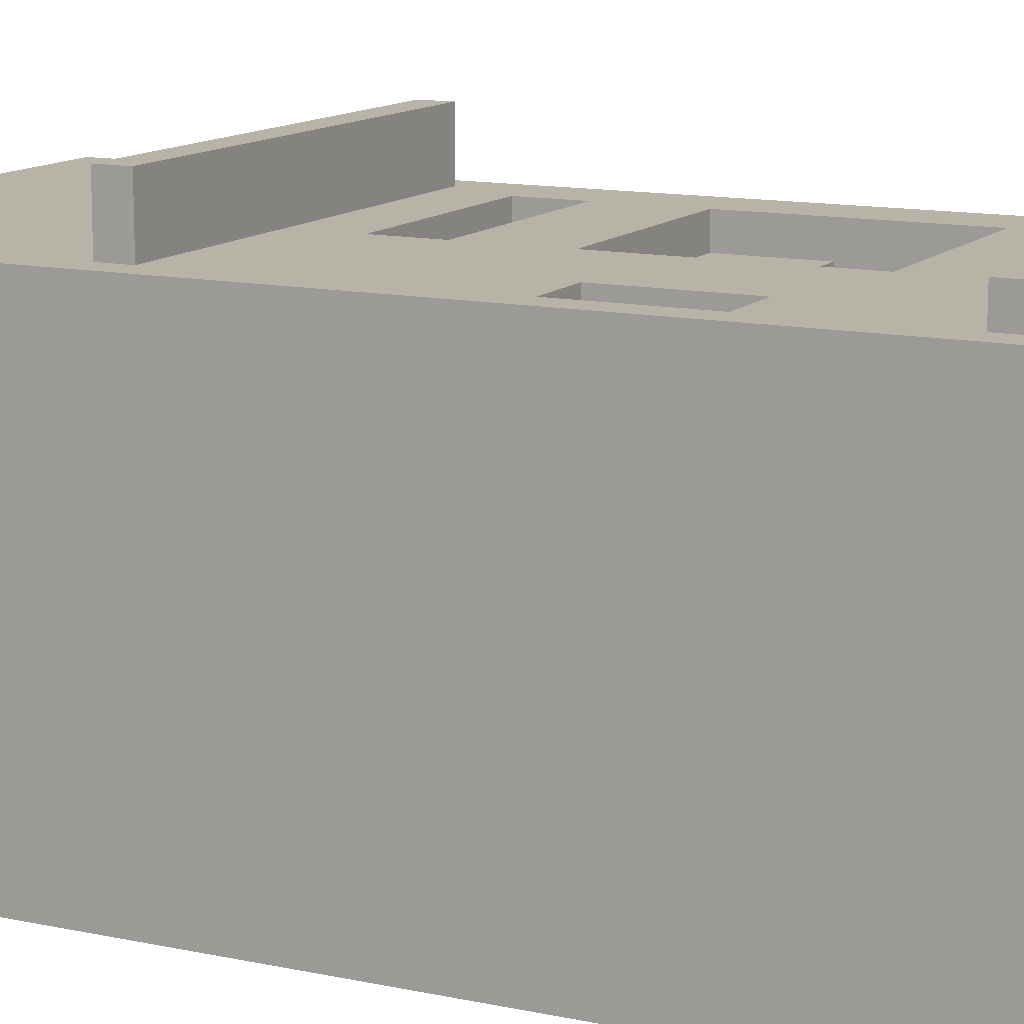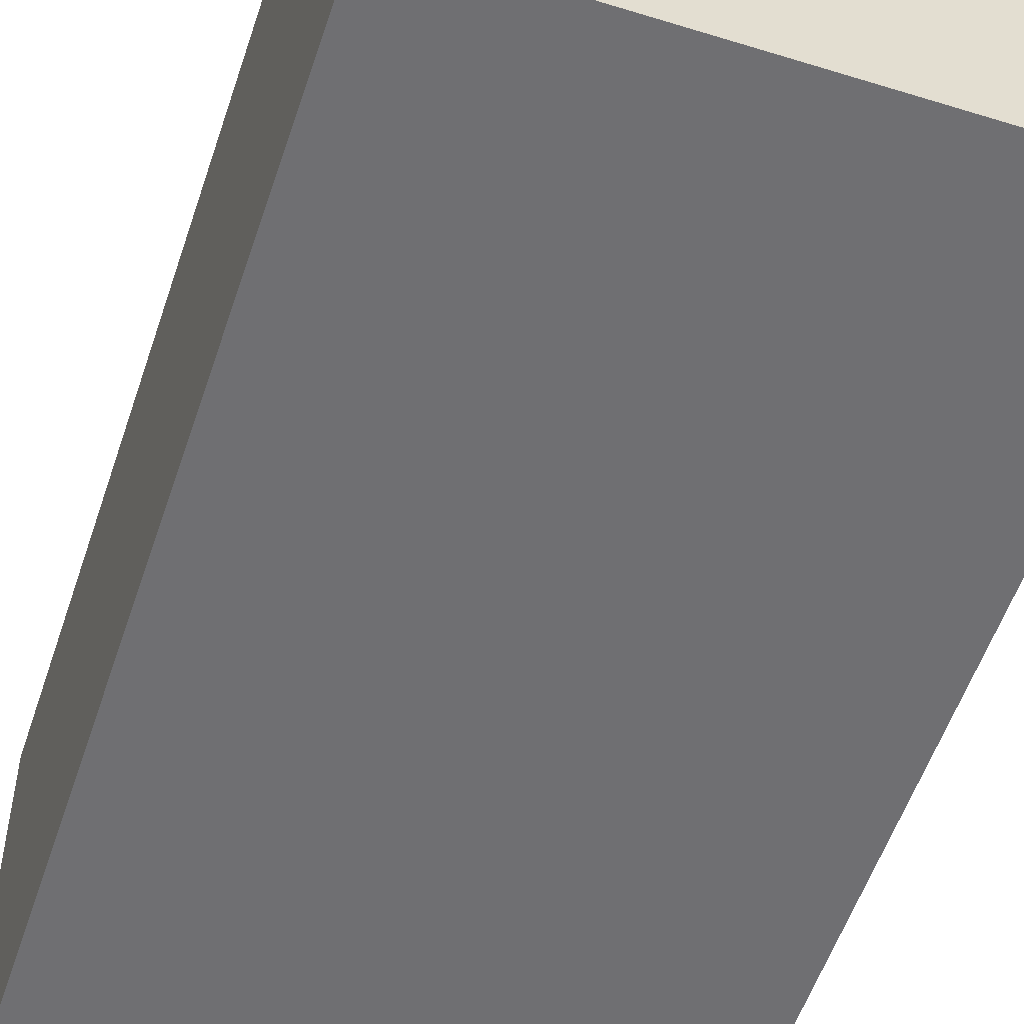
<metadata>
{"format":"obj","ext":"obj","renderer":"f3d","projection":"perspective","resolution":1024,"background":"white","views":[{"elev":12.6,"azim":116.5,"up":"+Z"},{"elev":-54.7,"azim":-18.2,"up":"+Z"}]}
</metadata>
<code>
v 0 1.2 -0.12
v 0 1.2 -0.96
v 0 1.62 -0.12
v 0 1.62 -0.96
v 0 1.68 -0.12
v 0 1.68 -0.18
v 0 1.68 -0.96
v 0 2.16 -0.18
v 0 2.16 -0.24
v 0 2.16 -0.9
v 0 2.22 -0.24
v 0 2.22 -0.84
v 0 2.4 -0.24
v 0 2.4 -0.3
v 0 2.4 -0.36
v 0 2.4 -0.42
v 0 2.4 -0.48
v 0 2.4 -0.54
v 0 2.4 -0.6
v 0 2.4 -0.66
v 0 2.4 -0.72
v 0 2.4 -0.78
v 0 2.46 -0.24
v 0 2.46 -0.3
v 0 2.46 -0.36
v 0 2.46 -0.42
v 0 2.46 -0.48
v 0 2.46 -0.54
v 0 2.46 -0.6
v 0 2.46 -0.66
v 0 2.46 -0.72
v 0 2.46 -0.78
v 0 2.52 -0.36
v 0 2.52 -0.42
v 0 2.52 -0.48
v 0 2.52 -0.54
v 0 2.52 -0.6
v 0 2.52 -0.66
v 0 2.52 -0.72
v 0 2.52 -0.78
v 0 2.58 -0.24
v 0 2.58 -0.36
v 0 2.58 -0.42
v 0 2.58 -0.48
v 0 2.58 -0.54
v 0 2.58 -0.6
v 0 2.58 -0.66
v 0 2.58 -0.72
v 0 2.58 -0.78
v 0 2.64 -0.24
v 0 2.64 -0.36
v 0 2.64 -0.42
v 0 2.64 -0.54
v 0 2.64 -0.6
v 0 2.64 -0.66
v 0 2.64 -0.72
v 0 2.64 -0.78
v 0 2.7 -0.42
v 0 2.7 -0.6
v 0 2.7 -0.66
v 0 2.7 -0.84
v 0 2.76 -0.48
v 0 2.76 -0.54
v 0 2.76 -0.6
v 0 2.76 -0.72
v 0 2.76 -0.78
v 0 2.76 -0.84
v 0 2.82 -0.42
v 0 2.82 -0.48
v 0 2.82 -0.54
v 0 2.82 -0.66
v 0 2.82 -0.72
v 0 2.82 -0.78
v 0 2.88 -0.24
v 0 2.88 -0.42
v 0 2.88 -0.6
v 0 2.88 -0.66
v 0 2.88 -0.84
v 0 2.94 -0.18
v 0 2.94 -0.84
v 0 2.94 -0.9
v 0 3.06 -0.12
v 0 3.06 -0.18
v 0 3.06 -0.96
v 0.06 1.8 0
v 0.06 1.8 -0.12
v 0.06 1.86 0
v 0.06 1.86 -0.12
v 0.06 2.94 -0.06
v 0.06 2.94 -0.12
v 0.06 3.06 -0.06
v 0.06 3.06 -0.12
v 0.06 3.06 -0.18
v 0.06 3.06 -0.9
v 0.06 3.06 -0.96
v 0.06 3.12 -0.06
v 0.06 3.12 -0.9
v 0.06 3.12 -0.96
v 0.54 1.98 -0.12
v 0.54 1.98 -0.18
v 0.54 1.98 -0.24
v 0.54 2.1 -0.12
v 0.54 2.1 -0.18
v 0.54 2.1 -0.24
v 0.54 2.28 -0.12
v 0.54 2.28 -0.18
v 0.54 2.34 -0.18
v 0.54 2.4 -0.18
v 0.54 2.46 -0.18
v 0.54 2.46 -0.24
v 0.54 2.52 -0.24
v 0.54 2.58 -0.24
v 0.54 2.64 -0.24
v 0.54 2.64 -0.3
v 0.54 2.7 -0.12
v 0.54 2.7 -0.18
v 0.54 2.7 -0.3
v 0.9 2.4 -0.12
v 0.9 2.4 -0.18
v 0.9 2.52 -0.18
v 0.9 2.58 -0.18
v 0.9 2.64 -0.12
v 0.9 2.64 -0.18
v 0.12 1.98 -0.12
v 0.12 1.98 -0.18
v 0.12 1.98 -0.24
v 0.12 2.1 -0.12
v 0.12 2.1 -0.18
v 0.12 2.1 -0.24
v 0.12 2.28 -0.12
v 0.12 2.28 -0.18
v 0.12 2.34 -0.18
v 0.12 2.4 -0.18
v 0.12 2.46 -0.18
v 0.12 2.46 -0.24
v 0.12 2.52 -0.24
v 0.12 2.58 -0.24
v 0.12 2.64 -0.24
v 0.12 2.64 -0.3
v 0.12 2.7 -0.12
v 0.12 2.7 -0.18
v 0.12 2.7 -0.3
v 0.78 2.4 -0.12
v 0.78 2.4 -0.18
v 0.78 2.46 -0.18
v 0.78 2.52 -0.18
v 0.78 2.58 -0.18
v 0.78 2.64 -0.12
v 0.78 2.64 -0.18
v 0.9 1.8 0
v 0.9 1.8 -0.12
v 0.9 1.86 0
v 0.9 1.86 -0.12
v 0.9 2.94 -0.06
v 0.9 2.94 -0.12
v 0.9 3.06 -0.12
v 0.9 3.06 -0.18
v 0.9 3.06 -0.96
v 0.9 3.12 -0.06
v 0.9 3.12 -0.12
v 0.9 3.12 -0.96
v 0.96 1.2 -0.12
v 0.96 1.2 -0.96
v 0.96 1.62 -0.12
v 0.96 1.62 -0.96
v 0.96 1.68 -0.12
v 0.96 1.68 -0.18
v 0.96 1.68 -0.96
v 0.96 2.16 -0.18
v 0.96 2.16 -0.24
v 0.96 2.16 -0.9
v 0.96 2.22 -0.12
v 0.96 2.22 -0.18
v 0.96 2.22 -0.24
v 0.96 2.22 -0.84
v 0.96 2.4 -0.24
v 0.96 2.4 -0.3
v 0.96 2.4 -0.36
v 0.96 2.4 -0.42
v 0.96 2.4 -0.48
v 0.96 2.4 -0.54
v 0.96 2.4 -0.6
v 0.96 2.4 -0.66
v 0.96 2.4 -0.72
v 0.96 2.4 -0.78
v 0.96 2.46 -0.24
v 0.96 2.46 -0.3
v 0.96 2.46 -0.36
v 0.96 2.46 -0.42
v 0.96 2.46 -0.48
v 0.96 2.46 -0.54
v 0.96 2.46 -0.6
v 0.96 2.46 -0.66
v 0.96 2.46 -0.72
v 0.96 2.46 -0.78
v 0.96 2.52 -0.24
v 0.96 2.52 -0.3
v 0.96 2.52 -0.36
v 0.96 2.52 -0.42
v 0.96 2.52 -0.48
v 0.96 2.52 -0.54
v 0.96 2.52 -0.6
v 0.96 2.52 -0.66
v 0.96 2.58 -0.24
v 0.96 2.58 -0.3
v 0.96 2.58 -0.36
v 0.96 2.58 -0.42
v 0.96 2.58 -0.48
v 0.96 2.58 -0.54
v 0.96 2.58 -0.6
v 0.96 2.58 -0.66
v 0.96 2.58 -0.72
v 0.96 2.58 -0.78
v 0.96 2.64 -0.24
v 0.96 2.64 -0.36
v 0.96 2.64 -0.42
v 0.96 2.64 -0.54
v 0.96 2.64 -0.6
v 0.96 2.64 -0.66
v 0.96 2.64 -0.72
v 0.96 2.64 -0.78
v 0.96 2.7 -0.12
v 0.96 2.7 -0.18
v 0.96 2.7 -0.24
v 0.96 2.7 -0.42
v 0.96 2.7 -0.48
v 0.96 2.7 -0.66
v 0.96 2.76 -0.3
v 0.96 2.76 -0.36
v 0.96 2.76 -0.42
v 0.96 2.76 -0.54
v 0.96 2.76 -0.6
v 0.96 2.76 -0.66
v 0.96 2.82 -0.24
v 0.96 2.82 -0.3
v 0.96 2.82 -0.36
v 0.96 2.82 -0.48
v 0.96 2.82 -0.54
v 0.96 2.82 -0.6
v 0.96 2.88 -0.24
v 0.96 2.88 -0.42
v 0.96 2.88 -0.48
v 0.96 2.88 -0.66
v 0.96 2.88 -0.84
v 0.96 2.94 -0.18
v 0.96 2.94 -0.84
v 0.96 2.94 -0.9
v 0.96 3.06 -0.12
v 0.96 3.06 -0.18
v 0.96 3.06 -0.96
v 0.12 3 -0.06
v 0.12 3.06 -0.06
v 0.18 3 -0.06
v 0.18 3.06 -0.06
v 0.3 3 -0.06
v 0.3 3.06 -0.06
v 0.36 3 -0.06
v 0.36 3.06 -0.06
v 0.42 3 -0.06
v 0.42 3.06 -0.06
v 0.48 3 -0.06
v 0.48 3.06 -0.06
v 0.54 3 -0.06
v 0.54 3.06 -0.06
v 0.6 2.94 -0.06
v 0.6 3 -0.06
v 0.6 3.12 -0.06
v 0.66 3 -0.06
v 0.66 3.06 -0.06
v 0.72 3 -0.06
v 0.72 3.06 -0.06
v 0.78 3 -0.06
v 0.78 3.06 -0.06
v 0.84 3 -0.06
v 0.84 3.06 -0.06
v 0.06 1.68 -0.12
v 0.12 1.74 -0.12
v 0.12 1.8 -0.12
v 0.12 1.86 -0.12
v 0.12 2.82 -0.12
v 0.12 2.88 -0.12
v 0.12 2.94 -0.12
v 0.24 2.82 -0.12
v 0.24 2.88 -0.12
v 0.3 2.82 -0.12
v 0.3 2.88 -0.12
v 0.36 2.82 -0.12
v 0.36 2.88 -0.12
v 0.42 2.82 -0.12
v 0.42 2.88 -0.12
v 0.48 2.82 -0.12
v 0.48 2.88 -0.12
v 0.54 1.68 -0.12
v 0.54 1.74 -0.12
v 0.54 1.8 -0.12
v 0.54 1.86 -0.12
v 0.54 2.88 -0.12
v 0.6 1.68 -0.12
v 0.6 1.8 -0.12
v 0.6 1.86 -0.12
v 0.6 1.98 -0.12
v 0.6 2.04 -0.12
v 0.6 2.1 -0.12
v 0.6 2.16 -0.12
v 0.6 2.28 -0.12
v 0.6 2.34 -0.12
v 0.6 2.58 -0.12
v 0.6 2.64 -0.12
v 0.6 2.94 -0.12
v 0.66 1.98 -0.12
v 0.66 2.04 -0.12
v 0.66 2.1 -0.12
v 0.66 2.16 -0.12
v 0.66 2.28 -0.12
v 0.66 2.34 -0.12
v 0.66 2.58 -0.12
v 0.66 2.64 -0.12
v 0.66 2.7 -0.12
v 0.66 2.76 -0.12
v 0.66 2.82 -0.12
v 0.66 2.88 -0.12
v 0.72 1.74 -0.12
v 0.72 1.8 -0.12
v 0.72 2.1 -0.12
v 0.72 2.16 -0.12
v 0.72 2.22 -0.12
v 0.72 2.28 -0.12
v 0.72 2.34 -0.12
v 0.72 2.58 -0.12
v 0.72 2.64 -0.12
v 0.72 2.7 -0.12
v 0.72 2.76 -0.12
v 0.72 2.82 -0.12
v 0.72 2.88 -0.12
v 0.78 1.98 -0.12
v 0.78 2.04 -0.12
v 0.78 2.1 -0.12
v 0.78 2.16 -0.12
v 0.78 2.28 -0.12
v 0.78 2.34 -0.12
v 0.78 2.7 -0.12
v 0.78 2.76 -0.12
v 0.78 2.82 -0.12
v 0.78 2.88 -0.12
v 0.84 2.28 -0.12
v 0.84 2.34 -0.12
v 0.84 2.82 -0.12
v 0.84 2.88 -0.12
v 0.9 1.68 -0.12
v 0.9 1.74 -0.12
v 0.9 1.98 -0.12
v 0.9 2.04 -0.12
v 0.9 2.1 -0.12
v 0.9 2.16 -0.12
v 0.9 2.22 -0.12
v 0.9 2.28 -0.12
v 0.9 2.34 -0.12
v 0.9 2.7 -0.12
v 0.9 2.76 -0.12
v 0.9 2.82 -0.12
v 0.9 2.88 -0.12
v 0.18 2.34 -0.18
v 0.18 2.4 -0.18
v 0.18 2.46 -0.18
v 0.48 2.34 -0.18
v 0.48 2.4 -0.18
v 0.48 2.46 -0.18
v 0.84 2.46 -0.18
v 0.84 2.52 -0.18
v 0.84 2.58 -0.18
v 0.84 2.64 -0.18
v 0.18 2.46 -0.24
v 0.18 2.52 -0.24
v 0.18 2.58 -0.24
v 0.48 2.46 -0.24
v 0.48 2.52 -0.24
v 0.48 2.58 -0.24
v 0.18 2.7 -0.3
v 0.24 2.7 -0.3
v 0.42 2.7 -0.3
v 0.48 2.7 -0.3
v 0.06 2.94 -0.96
v 0.12 3 -0.96
v 0.12 3.06 -0.96
v 0.84 3 -0.96
v 0.84 3.06 -0.96
v 0.9 2.94 -0.96
v 0.9 3 -0.96
v 0.06 1.2 -0.18
v 0.9 1.2 -0.18
v 0.06 1.2 -0.9
v 0.9 1.2 -0.9
v 0.18 2.7 -0.18
v 0.24 2.7 -0.18
v 0.42 2.7 -0.18
v 0.48 2.7 -0.18
v 0.12 3.12 -0.12
v 0.6 3.12 -0.12
v 0.84 3.12 -0.12
v 0.12 3.12 -0.9
v 0.84 3.12 -0.9
o Polygon-Objekt
f 3 2 1
f 4 2 3
f 5 4 3
f 6 4 5
f 7 4 6
f 8 6 5
f 8 7 6
f 9 7 8
f 10 7 9
f 11 9 8
f 11 10 9
f 12 10 11
f 13 11 8
f 13 12 11
f 14 12 13
f 15 12 14
f 16 12 15
f 17 12 16
f 18 12 17
f 19 12 18
f 20 12 19
f 21 12 20
f 22 12 21
f 23 13 8
f 23 14 13
f 24 15 14
f 24 14 23
f 25 16 15
f 25 15 24
f 26 17 16
f 26 16 25
f 27 18 17
f 27 17 26
f 28 19 18
f 28 18 27
f 29 20 19
f 29 19 28
f 30 21 20
f 30 20 29
f 31 22 21
f 31 21 30
f 32 12 22
f 32 22 31
f 33 31 30
f 33 30 29
f 33 32 31
f 33 29 28
f 33 28 27
f 33 27 26
f 33 26 25
f 33 25 24
f 33 24 23
f 34 32 33
f 35 32 34
f 36 32 35
f 37 32 36
f 38 32 37
f 39 32 38
f 40 12 32
f 40 32 39
f 41 23 8
f 41 33 23
f 42 34 33
f 42 33 41
f 43 35 34
f 43 34 42
f 44 36 35
f 44 35 43
f 45 37 36
f 45 36 44
f 46 38 37
f 46 37 45
f 47 39 38
f 47 38 46
f 48 40 39
f 48 39 47
f 49 12 40
f 49 40 48
f 50 41 8
f 50 42 41
f 51 43 42
f 51 42 50
f 52 44 43
f 52 43 51
f 52 45 44
f 53 46 45
f 53 45 52
f 54 47 46
f 54 46 53
f 55 48 47
f 55 47 54
f 56 49 48
f 56 48 55
f 57 12 49
f 57 49 56
f 58 52 51
f 58 54 53
f 58 57 56
f 58 51 50
f 58 53 52
f 58 55 54
f 58 56 55
f 59 57 58
f 60 57 59
f 61 10 12
f 61 57 60
f 61 12 57
f 62 59 58
f 63 59 62
f 64 60 59
f 64 59 63
f 65 61 60
f 66 61 65
f 67 10 61
f 67 61 66
f 68 58 50
f 68 62 58
f 69 63 62
f 69 62 68
f 70 64 63
f 70 63 69
f 71 60 64
f 71 65 60
f 72 66 65
f 72 65 71
f 73 67 66
f 73 66 72
f 74 68 50
f 74 50 8
f 75 69 68
f 75 68 74
f 75 70 69
f 76 71 64
f 76 70 75
f 76 64 70
f 77 73 72
f 77 71 76
f 77 72 71
f 78 67 73
f 78 73 77
f 78 10 67
f 79 8 5
f 79 77 76
f 79 78 77
f 79 74 8
f 79 76 75
f 79 75 74
f 80 10 78
f 80 78 79
f 81 7 10
f 81 10 80
f 82 79 5
f 83 80 79
f 83 79 82
f 83 81 80
f 84 7 81
f 84 81 83
f 87 86 85
f 88 86 87
f 91 90 89
f 92 90 91
f 96 92 91
f 96 93 92
f 96 94 93
f 97 95 94
f 97 94 96
f 98 95 97
f 102 100 99
f 103 101 100
f 103 100 102
f 104 101 103
f 107 106 105
f 108 107 105
f 109 108 105
f 111 110 109
f 112 111 109
f 113 112 109
f 115 109 105
f 116 113 109
f 116 109 115
f 116 114 113
f 117 114 116
f 120 119 118
f 121 120 118
f 122 121 118
f 123 121 122
f 124 125 127
f 125 126 128
f 127 125 128
f 128 126 129
f 130 131 132
f 130 132 133
f 130 133 134
f 134 135 136
f 134 136 137
f 134 137 138
f 130 134 140
f 134 138 141
f 140 134 141
f 138 139 141
f 141 139 142
f 143 144 145
f 143 145 146
f 143 146 147
f 143 147 148
f 148 147 149
f 150 151 152
f 152 151 153
f 154 155 156
f 154 156 159
f 157 158 160
f 159 156 160
f 156 157 160
f 160 158 161
f 162 163 164
f 164 163 165
f 164 165 166
f 166 165 167
f 167 165 168
f 166 167 169
f 167 168 169
f 169 168 170
f 170 168 171
f 166 169 172
f 169 170 173
f 172 169 173
f 170 171 174
f 173 170 174
f 174 171 175
f 173 174 176
f 174 175 176
f 176 175 177
f 177 175 178
f 178 175 179
f 179 175 180
f 180 175 181
f 181 175 182
f 182 175 183
f 183 175 184
f 184 175 185
f 173 176 186
f 176 177 186
f 177 178 187
f 186 177 187
f 178 179 188
f 187 178 188
f 179 180 189
f 188 179 189
f 180 181 190
f 189 180 190
f 181 182 191
f 190 181 191
f 182 183 192
f 191 182 192
f 183 184 193
f 192 183 193
f 184 185 194
f 193 184 194
f 185 175 195
f 194 185 195
f 193 194 196
f 192 193 196
f 194 195 196
f 191 192 196
f 190 191 196
f 189 190 196
f 188 189 196
f 187 188 196
f 186 187 196
f 173 186 196
f 196 195 197
f 197 195 198
f 198 195 199
f 199 195 200
f 200 195 201
f 201 195 202
f 202 195 203
f 173 196 204
f 196 197 204
f 197 198 205
f 204 197 205
f 198 199 206
f 205 198 206
f 199 200 207
f 206 199 207
f 200 201 208
f 207 200 208
f 201 202 209
f 208 201 209
f 202 203 210
f 209 202 210
f 203 195 211
f 210 203 211
f 211 195 212
f 195 175 213
f 212 195 213
f 173 204 214
f 204 205 214
f 205 206 214
f 206 207 215
f 214 206 215
f 208 209 216
f 215 207 216
f 207 208 216
f 209 210 217
f 216 209 217
f 210 211 218
f 217 210 218
f 211 212 219
f 218 211 219
f 212 213 220
f 219 212 220
f 213 175 221
f 220 213 221
f 172 173 222
f 173 214 223
f 222 173 223
f 217 218 224
f 223 214 224
f 215 216 224
f 220 221 224
f 214 215 224
f 216 217 224
f 218 219 224
f 219 220 224
f 224 221 225
f 225 221 226
f 226 221 227
f 224 225 228
f 228 225 229
f 225 226 230
f 229 225 230
f 226 227 231
f 231 227 232
f 227 221 233
f 232 227 233
f 223 224 234
f 224 228 234
f 228 229 235
f 234 228 235
f 229 230 236
f 235 229 236
f 230 226 237
f 226 231 237
f 231 232 238
f 237 231 238
f 232 233 239
f 238 232 239
f 223 234 240
f 234 235 240
f 235 236 240
f 230 237 241
f 240 236 241
f 236 230 241
f 238 239 242
f 241 237 242
f 237 238 242
f 233 221 243
f 242 239 243
f 239 233 243
f 221 175 244
f 243 221 244
f 175 171 244
f 242 243 245
f 240 241 245
f 243 244 245
f 223 240 245
f 241 242 245
f 222 223 245
f 244 171 246
f 245 244 246
f 171 168 247
f 246 171 247
f 222 245 248
f 245 246 249
f 248 245 249
f 246 247 249
f 247 168 250
f 249 247 250
f 150 87 85
f 152 87 150
f 251 91 89
f 252 96 91
f 252 91 251
f 253 251 89
f 253 252 251
f 254 96 252
f 254 252 253
f 255 253 89
f 255 254 253
f 256 96 254
f 256 254 255
f 257 255 89
f 257 256 255
f 258 96 256
f 258 256 257
f 259 257 89
f 259 258 257
f 260 96 258
f 260 258 259
f 261 259 89
f 261 260 259
f 262 96 260
f 262 260 261
f 263 261 89
f 263 262 261
f 264 96 262
f 264 262 263
f 265 263 89
f 266 264 263
f 266 263 265
f 267 96 264
f 267 264 266
f 268 266 265
f 268 267 266
f 269 267 268
f 270 268 265
f 270 269 268
f 271 267 269
f 271 269 270
f 272 270 265
f 272 271 270
f 273 267 271
f 273 271 272
f 274 272 265
f 274 273 272
f 275 267 273
f 275 273 274
f 154 274 265
f 154 275 274
f 159 267 275
f 159 275 154
f 276 5 3
f 276 82 5
f 86 82 276
f 88 82 86
f 90 82 88
f 92 82 90
f 277 86 276
f 278 86 277
f 279 90 88
f 124 90 279
f 127 90 124
f 130 90 127
f 140 90 130
f 280 90 140
f 281 90 280
f 282 90 281
f 283 280 140
f 283 281 280
f 284 282 281
f 284 281 283
f 285 283 140
f 285 284 283
f 286 282 284
f 286 284 285
f 287 285 140
f 287 286 285
f 288 282 286
f 288 286 287
f 289 287 140
f 289 288 287
f 290 282 288
f 290 288 289
f 291 289 140
f 291 290 289
f 292 282 290
f 292 290 291
f 293 276 3
f 293 277 276
f 294 278 277
f 294 277 293
f 295 278 294
f 296 124 279
f 99 124 296
f 102 130 127
f 105 130 102
f 115 292 291
f 115 291 140
f 297 282 292
f 297 292 115
f 298 293 3
f 298 295 294
f 298 294 293
f 299 295 298
f 300 115 105
f 300 105 102
f 300 297 115
f 300 99 296
f 300 102 99
f 301 297 300
f 302 297 301
f 303 297 302
f 304 297 303
f 305 297 304
f 306 297 305
f 307 297 306
f 308 297 307
f 309 282 297
f 309 297 308
f 310 301 300
f 310 302 301
f 311 303 302
f 311 302 310
f 312 304 303
f 312 303 311
f 313 305 304
f 313 304 312
f 314 306 305
f 314 305 313
f 315 307 306
f 315 306 314
f 316 308 307
f 316 307 315
f 317 309 308
f 317 308 316
f 318 309 317
f 319 309 318
f 320 309 319
f 321 309 320
f 322 299 298
f 323 299 322
f 324 311 310
f 324 312 311
f 324 313 312
f 325 314 313
f 325 313 324
f 326 314 325
f 327 315 314
f 327 314 326
f 328 316 315
f 328 315 327
f 329 317 316
f 329 316 328
f 330 318 317
f 330 317 329
f 331 319 318
f 331 318 330
f 332 320 319
f 332 319 331
f 333 321 320
f 333 320 332
f 334 309 321
f 334 321 333
f 335 326 325
f 335 310 300
f 335 324 310
f 335 325 324
f 336 326 335
f 337 326 336
f 338 326 337
f 339 327 326
f 339 331 330
f 339 328 327
f 339 329 328
f 339 330 329
f 340 331 339
f 143 331 340
f 148 331 143
f 341 332 331
f 341 331 148
f 342 333 332
f 342 332 341
f 343 334 333
f 343 333 342
f 344 309 334
f 344 334 343
f 345 339 326
f 345 340 339
f 346 143 340
f 346 340 345
f 347 343 342
f 347 344 343
f 348 309 344
f 348 344 347
f 349 298 3
f 349 322 298
f 350 323 322
f 350 322 349
f 151 323 350
f 153 335 300
f 351 336 335
f 351 335 153
f 352 337 336
f 352 336 351
f 353 338 337
f 353 337 352
f 354 326 338
f 354 338 353
f 355 345 326
f 355 326 354
f 356 346 345
f 356 345 355
f 357 143 346
f 357 346 356
f 118 143 357
f 122 341 148
f 358 342 341
f 358 341 122
f 359 347 342
f 359 342 358
f 360 348 347
f 360 347 359
f 361 309 348
f 361 348 360
f 155 309 361
f 162 3 1
f 164 349 3
f 164 3 162
f 166 353 352
f 166 349 164
f 166 352 351
f 166 351 153
f 166 153 151
f 166 151 350
f 166 350 349
f 166 354 353
f 166 355 354
f 172 118 357
f 172 355 166
f 172 356 355
f 172 122 118
f 172 357 356
f 172 358 122
f 222 156 155
f 222 358 172
f 222 360 359
f 222 359 358
f 222 155 361
f 222 361 360
f 248 156 222
f 362 132 131
f 362 133 132
f 363 134 133
f 363 133 362
f 364 134 363
f 365 362 131
f 365 363 362
f 365 364 363
f 366 364 365
f 367 364 366
f 106 365 131
f 107 366 365
f 107 365 106
f 108 367 366
f 108 366 107
f 109 367 108
f 368 145 144
f 368 146 145
f 369 147 146
f 369 146 368
f 370 149 147
f 370 147 369
f 371 149 370
f 119 369 368
f 119 368 144
f 120 370 369
f 120 369 119
f 121 371 370
f 121 370 120
f 123 371 121
f 372 136 135
f 373 137 136
f 373 136 372
f 374 138 137
f 374 137 373
f 375 373 372
f 375 374 373
f 376 374 375
f 377 138 374
f 377 374 376
f 101 129 126
f 104 129 101
f 110 376 375
f 111 377 376
f 111 376 110
f 112 138 377
f 112 377 111
f 113 138 112
f 378 142 139
f 379 378 139
f 380 379 139
f 381 380 139
f 114 381 139
f 117 381 114
f 7 84 382
f 382 84 95
f 382 95 383
f 95 98 384
f 383 95 384
f 382 383 385
f 383 384 385
f 384 98 386
f 385 384 386
f 7 382 387
f 382 385 387
f 385 386 388
f 387 385 388
f 386 98 158
f 388 386 158
f 158 98 161
f 2 4 163
f 4 7 165
f 163 4 165
f 387 388 168
f 165 7 168
f 7 387 168
f 388 158 168
f 168 158 250
f 389 162 1
f 390 162 389
f 391 389 1
f 391 390 389
f 392 162 390
f 392 390 391
f 2 391 1
f 2 392 391
f 163 162 392
f 163 392 2
f 86 150 85
f 278 150 86
f 295 150 278
f 299 150 295
f 323 150 299
f 151 150 323
f 128 102 127
f 103 102 128
f 129 103 128
f 104 103 129
f 149 122 148
f 371 122 149
f 123 122 371
f 141 115 140
f 393 115 141
f 394 115 393
f 395 115 394
f 396 115 395
f 116 115 396
f 142 393 141
f 378 394 393
f 378 393 142
f 379 395 394
f 379 394 378
f 380 396 395
f 380 395 379
f 381 116 396
f 381 396 380
f 117 116 381
f 90 265 89
f 282 265 90
f 309 154 265
f 309 265 282
f 155 154 309
f 87 152 88
f 88 152 279
f 279 152 296
f 296 152 300
f 300 152 153
f 124 99 125
f 125 99 100
f 125 100 126
f 126 100 101
f 130 105 131
f 131 105 106
f 143 118 144
f 144 118 119
f 134 364 135
f 364 367 372
f 135 364 372
f 367 109 375
f 372 367 375
f 375 109 110
f 138 113 139
f 139 113 114
f 82 92 83
f 83 92 93
f 156 248 157
f 157 248 249
f 83 93 94
f 83 94 84
f 84 94 95
f 157 249 158
f 158 249 250
f 96 267 397
f 267 159 398
f 397 267 398
f 398 159 399
f 399 159 160
f 96 397 97
f 397 398 400
f 97 397 400
f 398 399 400
f 399 160 401
f 400 399 401
f 97 400 98
f 400 401 98
f 401 160 161
f 98 401 161

</code>
